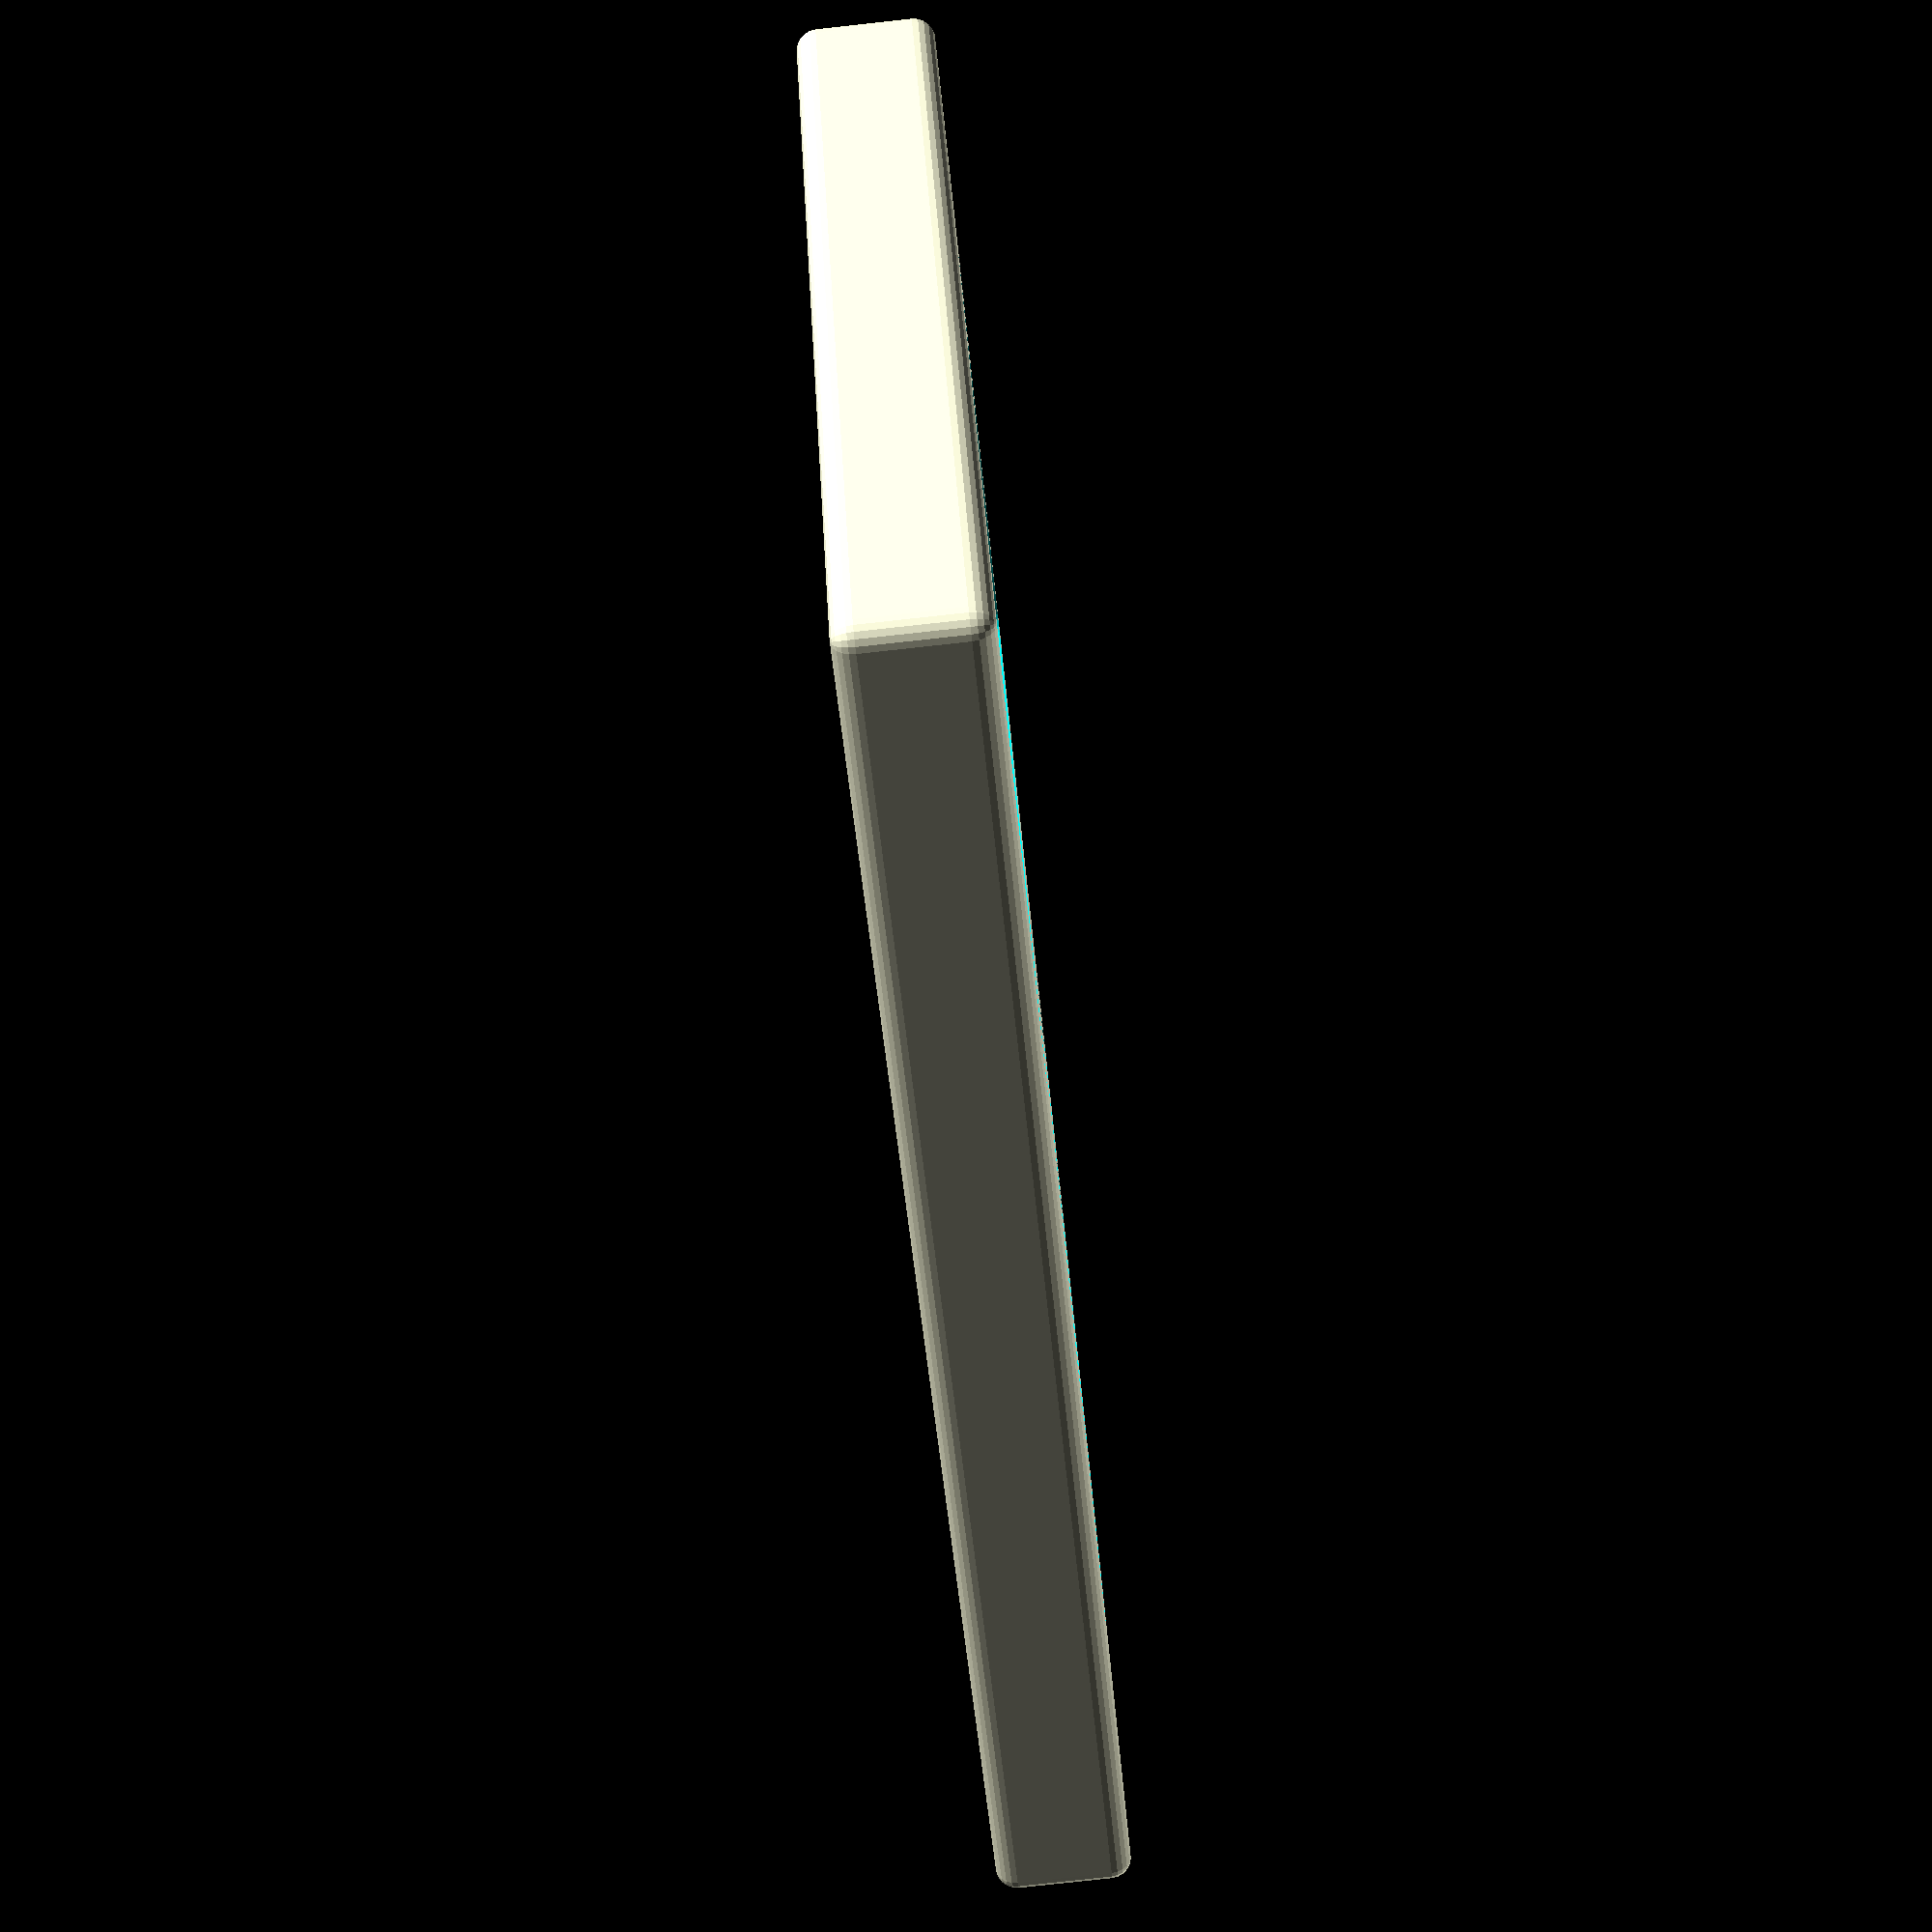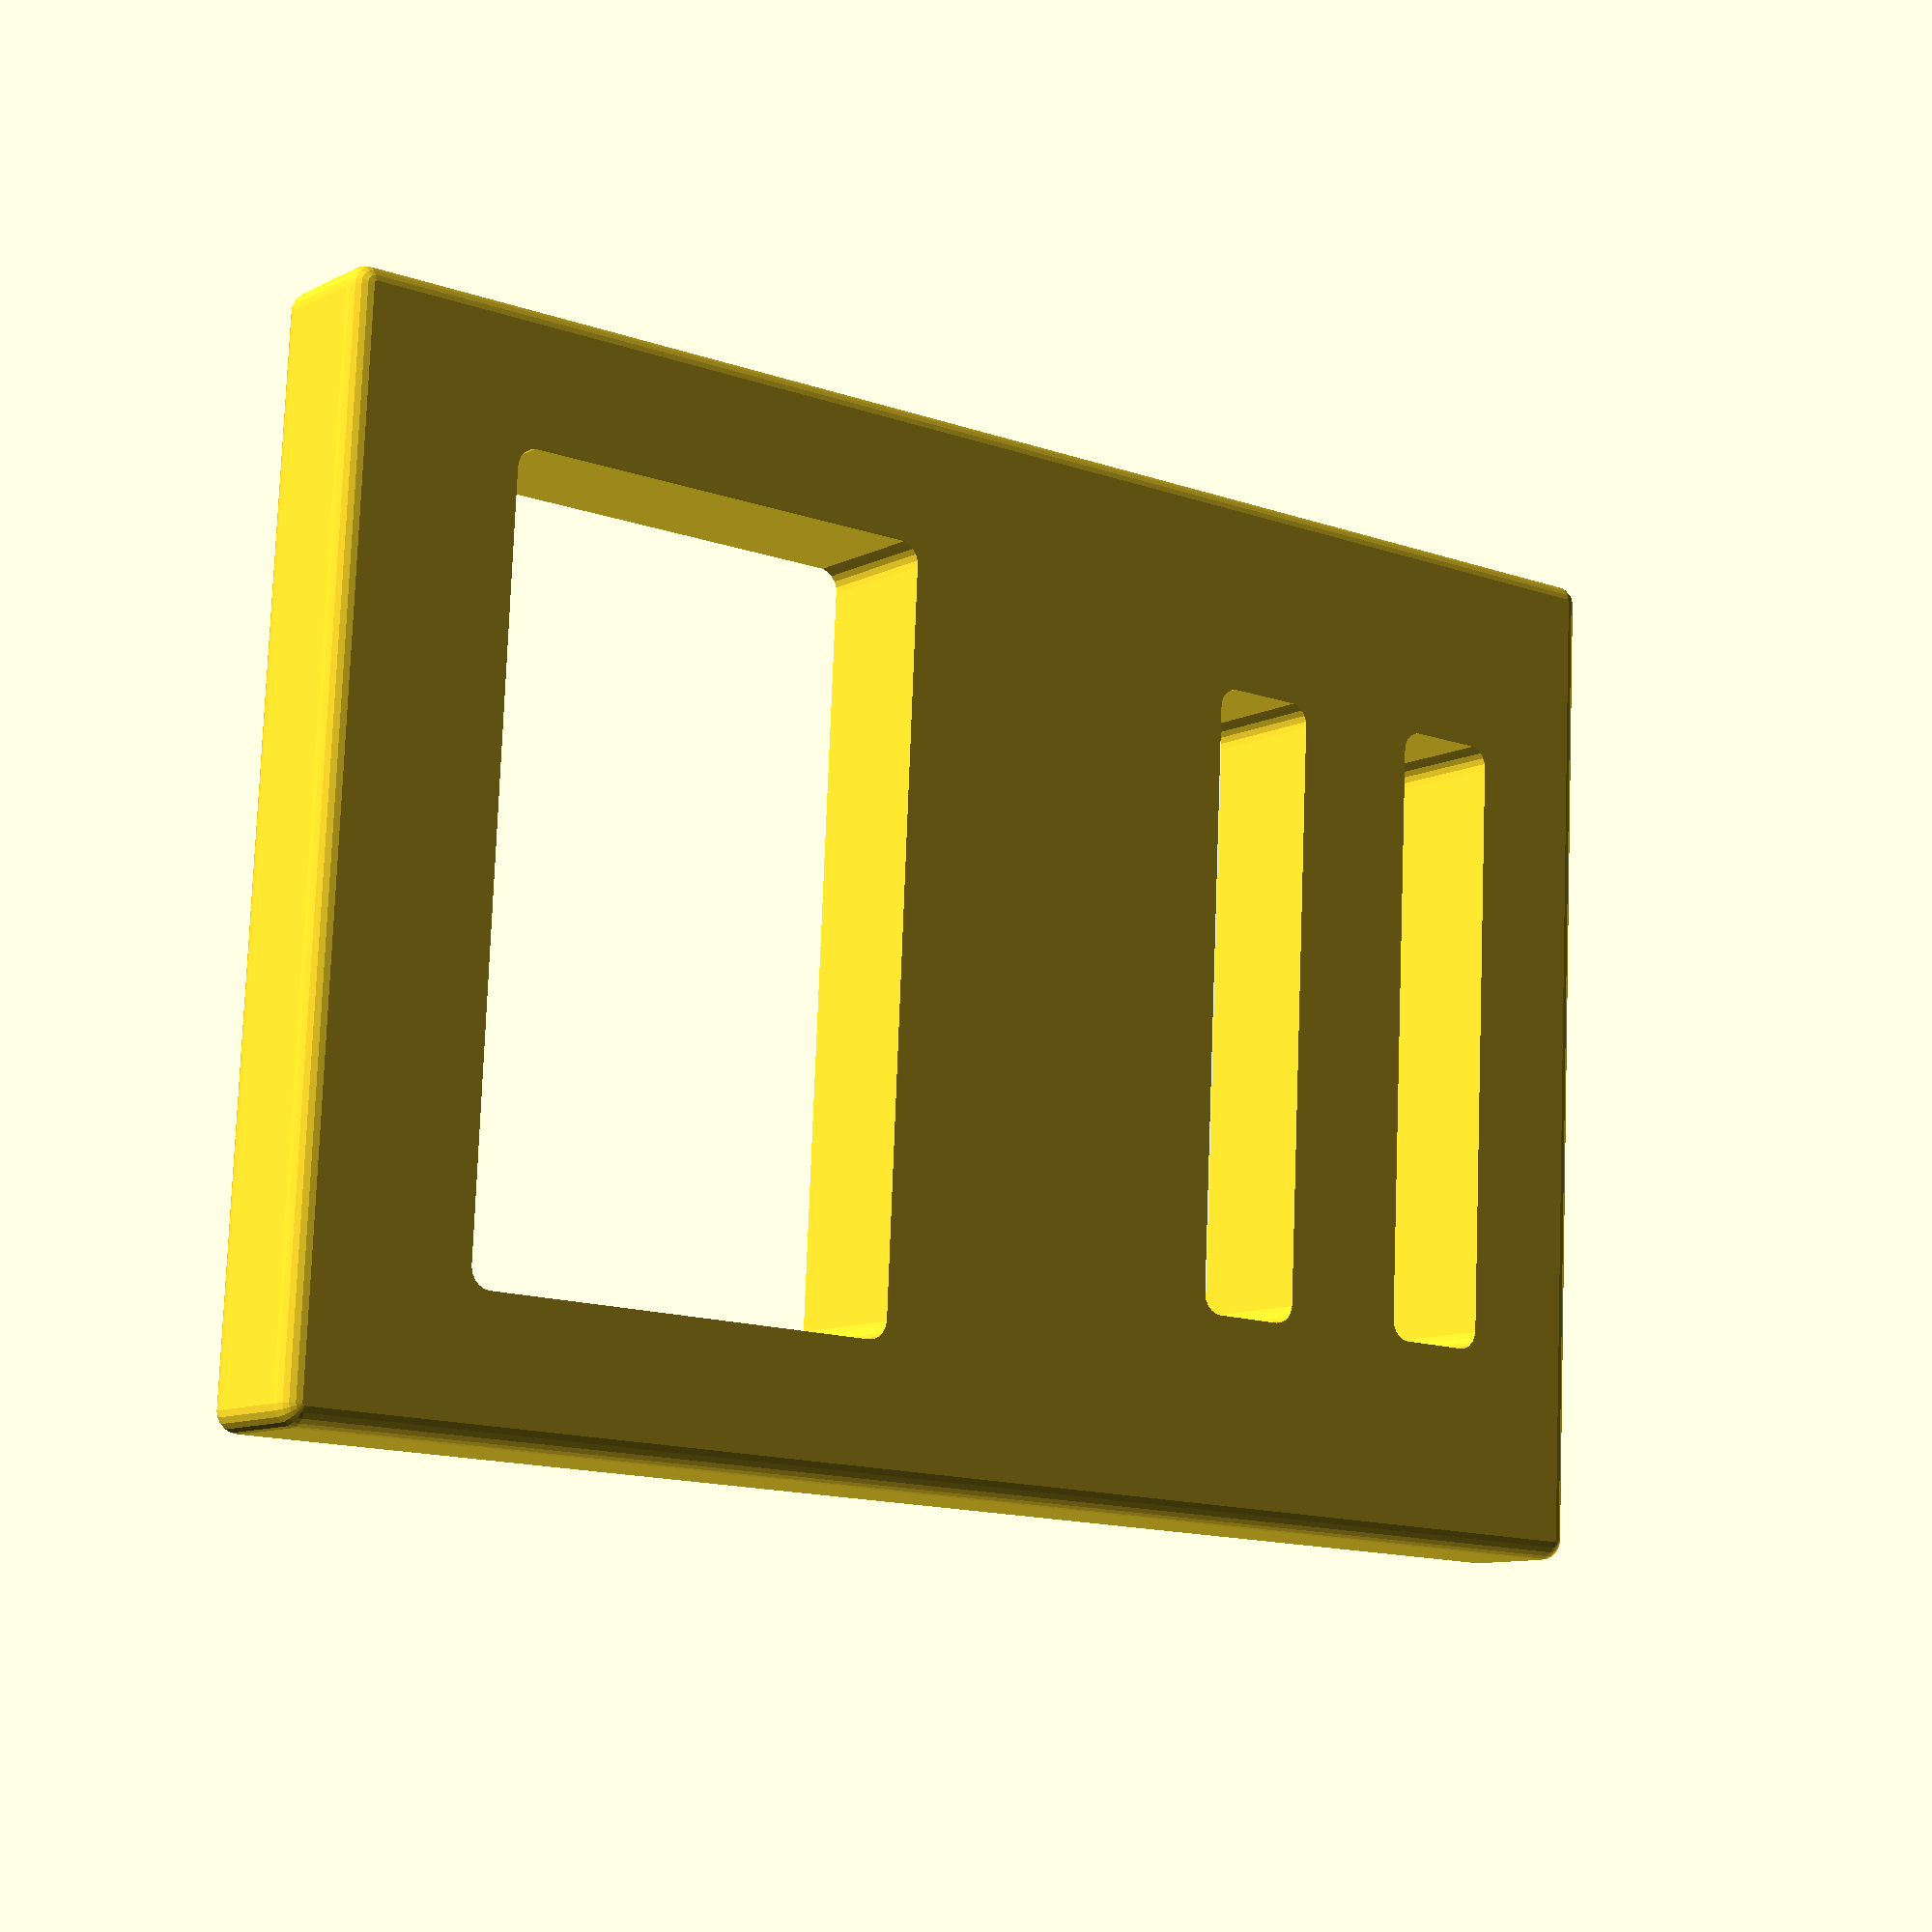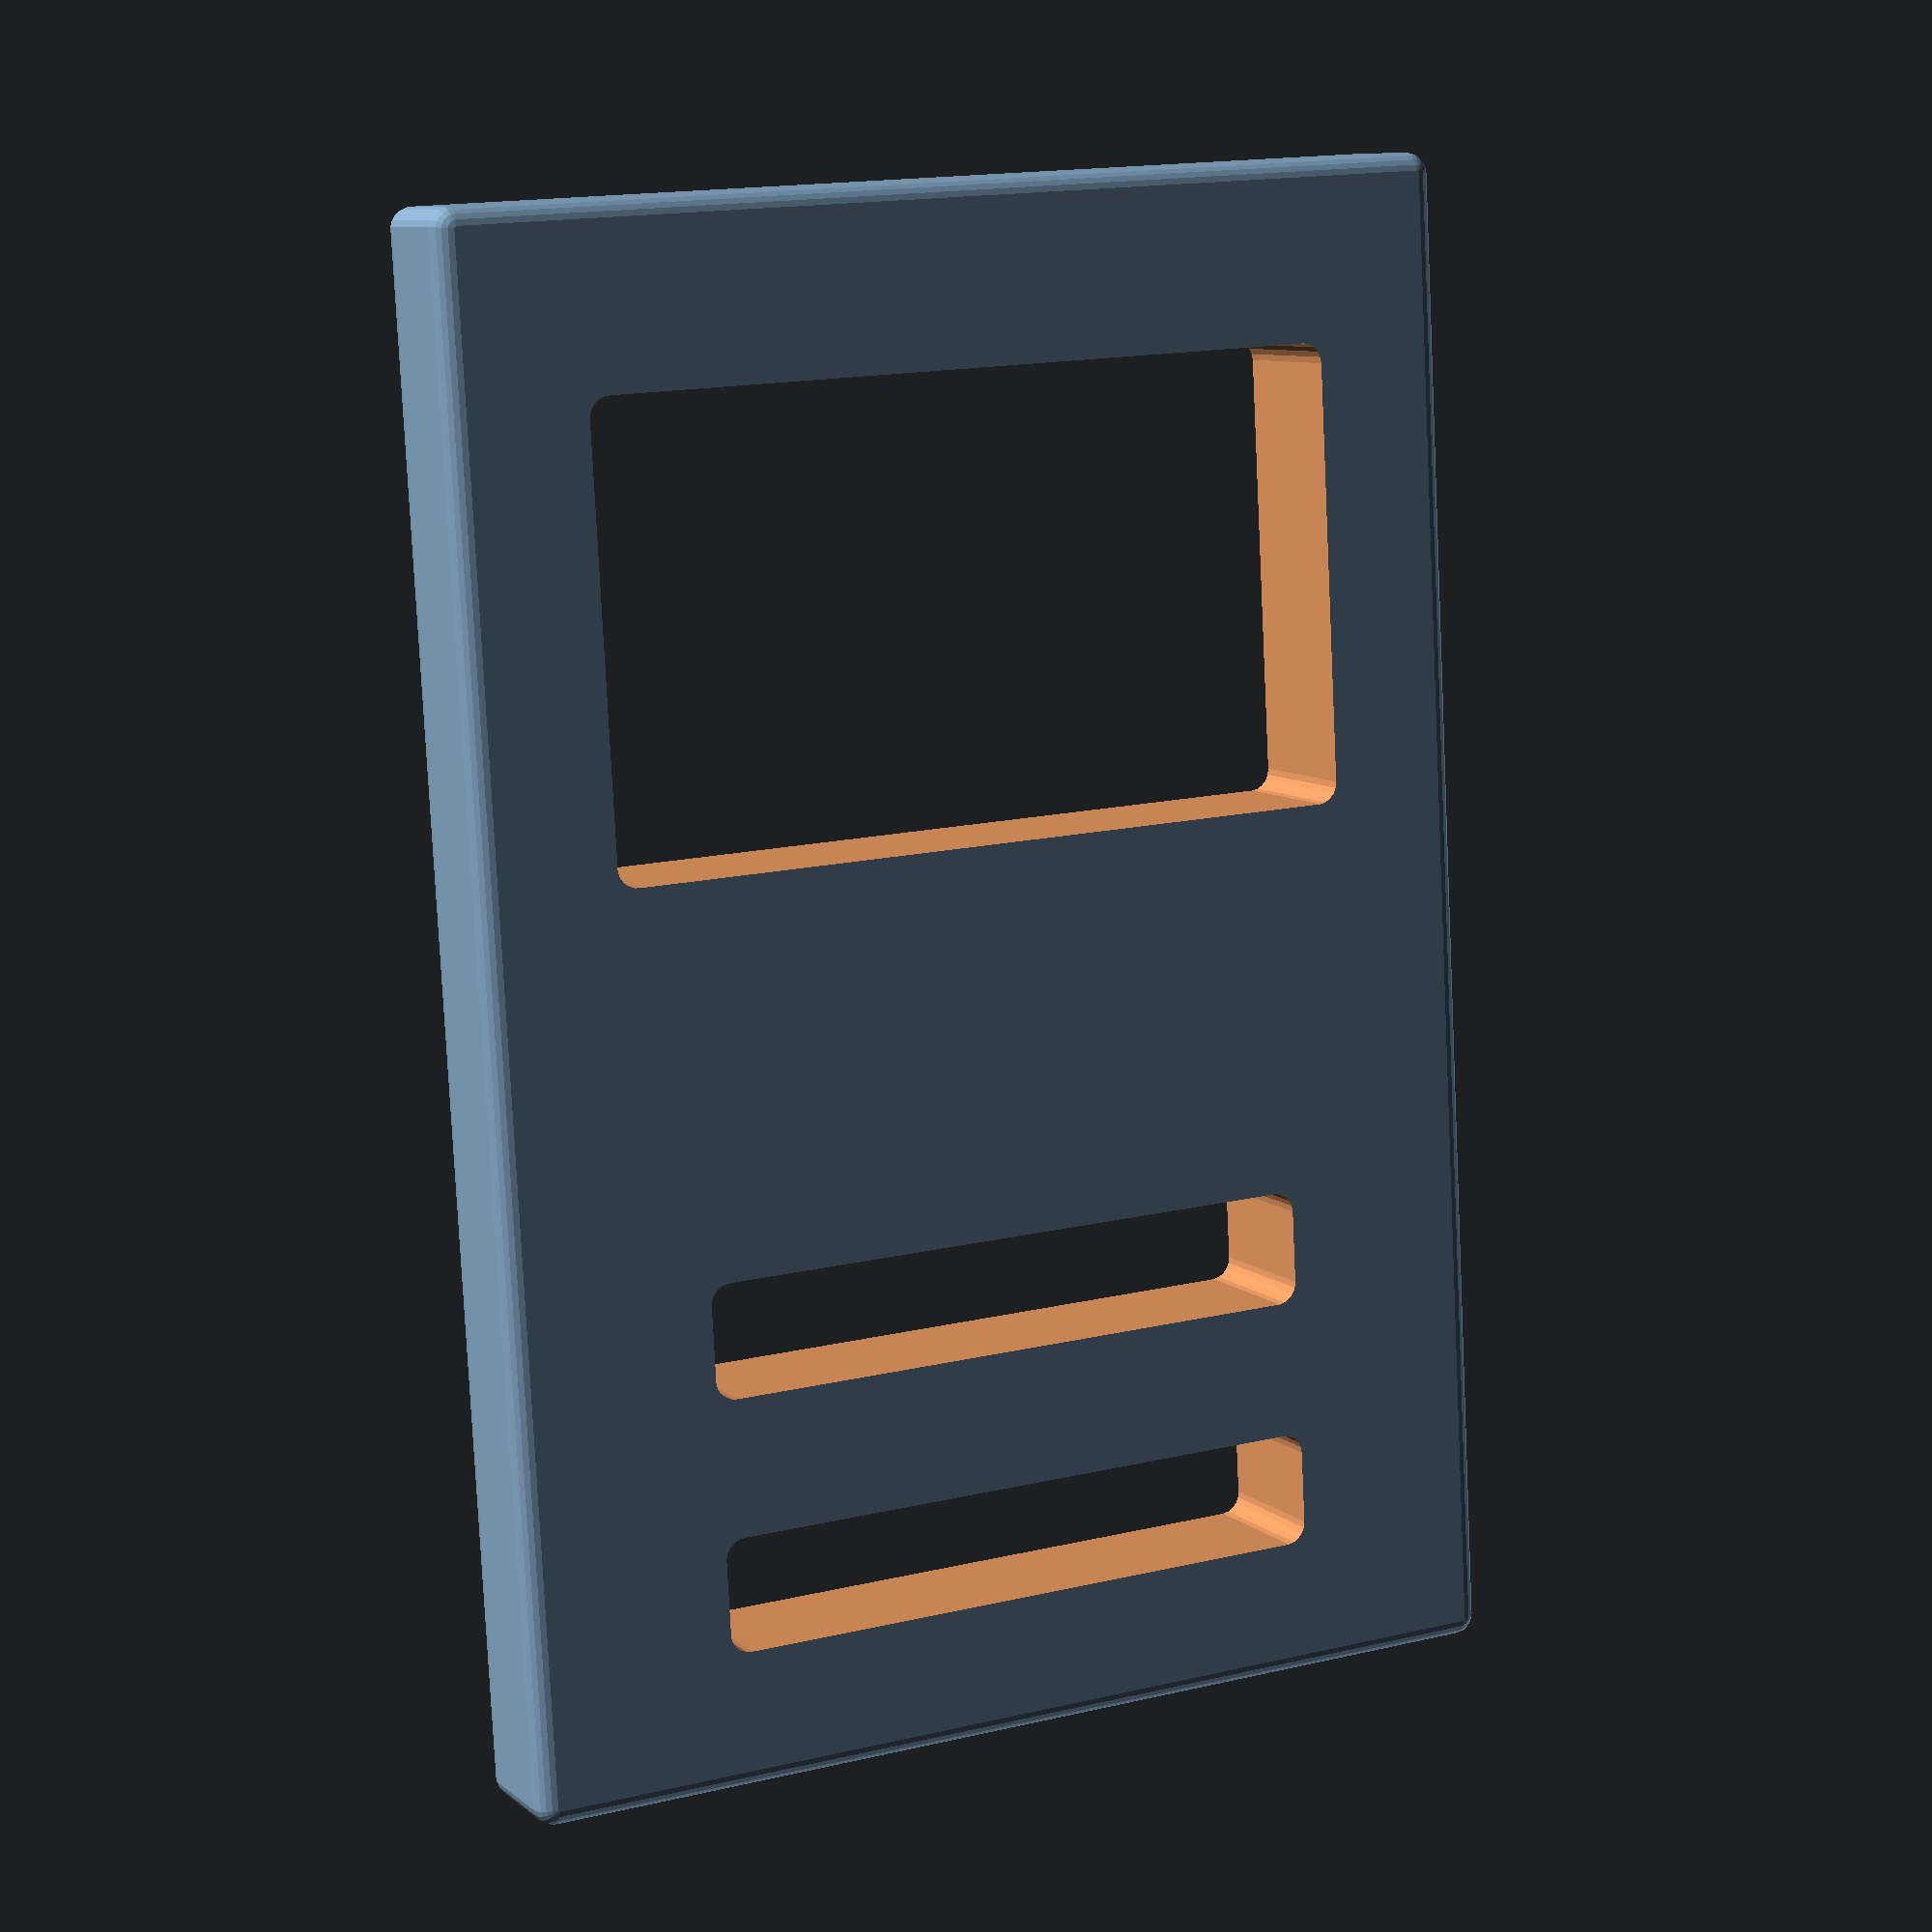
<openscad>
mount_height = 18.7;
mount_width = 11;

strap_width = 2.75;
strap_height = 15.4;

margin = 3.3;

height = mount_height+(2*margin);
width = 1+(margin*5)+(strap_width*3)+mount_width;
depth = 3.25;


difference() {
    roundedcube(size=[height,width,depth], radius=0.5);
    translate([(height-mount_height)/2,1+margin,-1]) roundedcube([mount_height,mount_width,depth+2]);
    translate([(height-strap_height)/2, 1+(margin*3)+mount_width+strap_width, -1]) roundedcube([strap_height,strap_width,depth+2]);
    translate([(height-strap_height)/2, 1+(margin*4)+mount_width+(strap_width*2), -1]) roundedcube([strap_height,strap_width,depth+2]);
}

// Rounded Corners
// More information: https://danielupshaw.com/openscad-rounded-corners/
// Set to 0.01 for higher definition curves (renders slower)
$fs = 0.15;

module roundedcube(size = [1, 1, 1], center = false, radius = 0.5, apply_to = "all") {
	// If single value, convert to [x, y, z] vector
	size = (size[0] == undef) ? [size, size, size] : size;

	translate_min = radius;
	translate_xmax = size[0] - radius;
	translate_ymax = size[1] - radius;
	translate_zmax = size[2] - radius;

	diameter = radius * 2;

	obj_translate = (center == false) ?
		[0, 0, 0] : [
			-(size[0] / 2),
			-(size[1] / 2),
			-(size[2] / 2)
		];

	translate(v = obj_translate) {
		hull() {
			for (translate_x = [translate_min, translate_xmax]) {
				x_at = (translate_x == translate_min) ? "min" : "max";
				for (translate_y = [translate_min, translate_ymax]) {
					y_at = (translate_y == translate_min) ? "min" : "max";
					for (translate_z = [translate_min, translate_zmax]) {
						z_at = (translate_z == translate_min) ? "min" : "max";

						translate(v = [translate_x, translate_y, translate_z])
						if (
							(apply_to == "all") ||
							(apply_to == "xmin" && x_at == "min") || (apply_to == "xmax" && x_at == "max") ||
							(apply_to == "ymin" && y_at == "min") || (apply_to == "ymax" && y_at == "max") ||
							(apply_to == "zmin" && z_at == "min") || (apply_to == "zmax" && z_at == "max")
						) {
							sphere(r = radius);
						} else {
							rotate = 
								(apply_to == "xmin" || apply_to == "xmax" || apply_to == "x") ? [0, 90, 0] : (
								(apply_to == "ymin" || apply_to == "ymax" || apply_to == "y") ? [90, 90, 0] :
								[0, 0, 0]
							);
							rotate(a = rotate)
							cylinder(h = diameter, r = radius, center = true);
						}
					}
				}
			}
		}
	}
}

</openscad>
<views>
elev=261.4 azim=240.3 roll=263.8 proj=p view=wireframe
elev=9.7 azim=92.7 roll=322.6 proj=p view=wireframe
elev=171.4 azim=3.1 roll=26.7 proj=p view=wireframe
</views>
